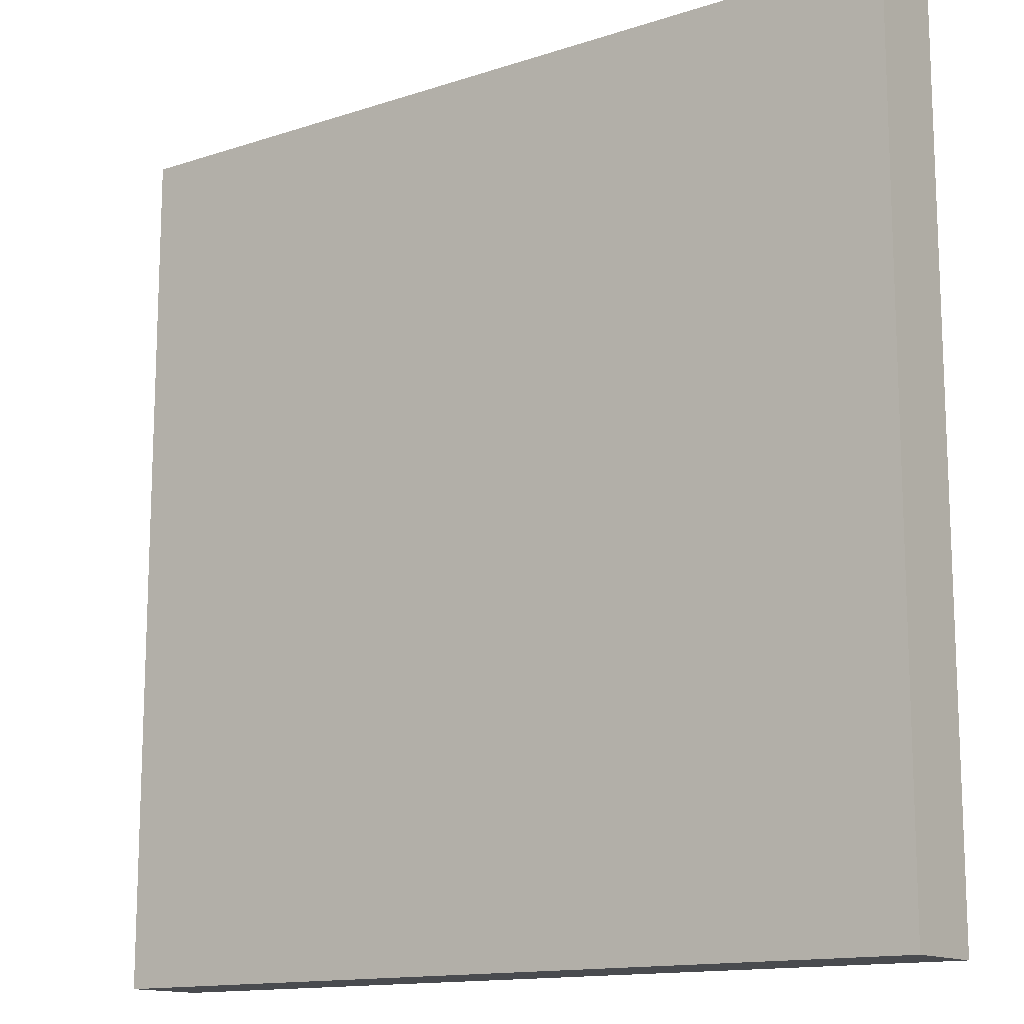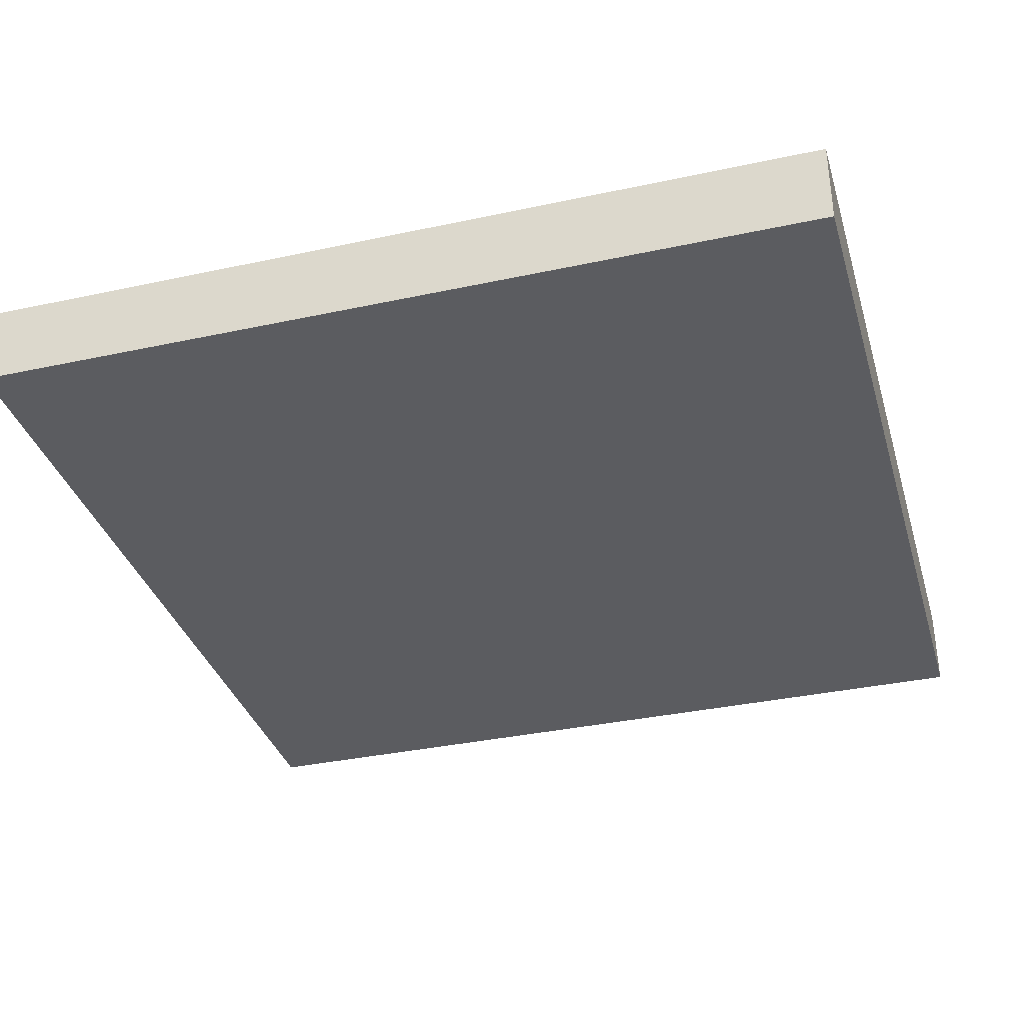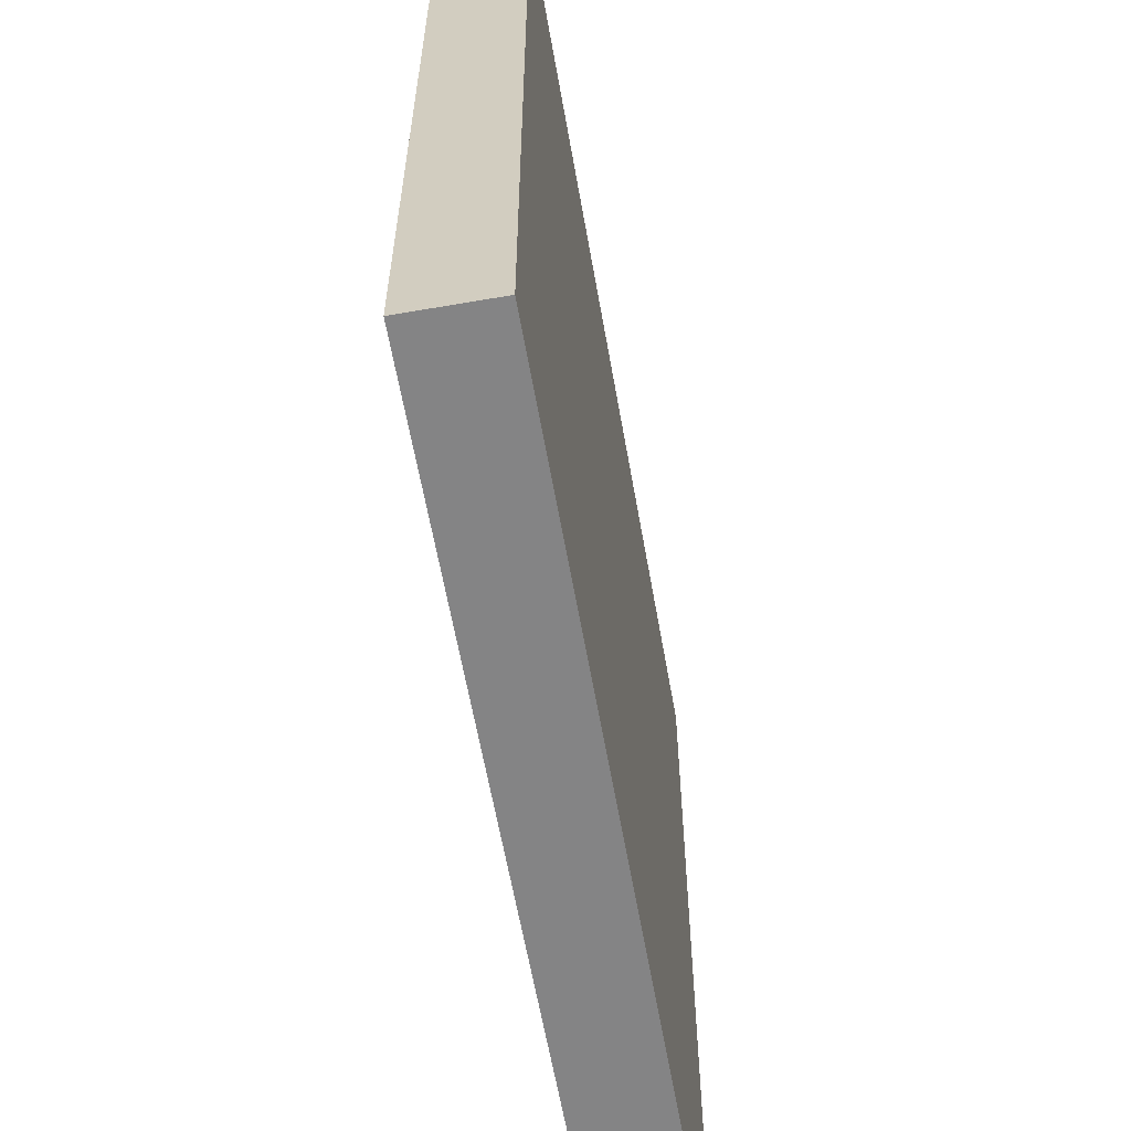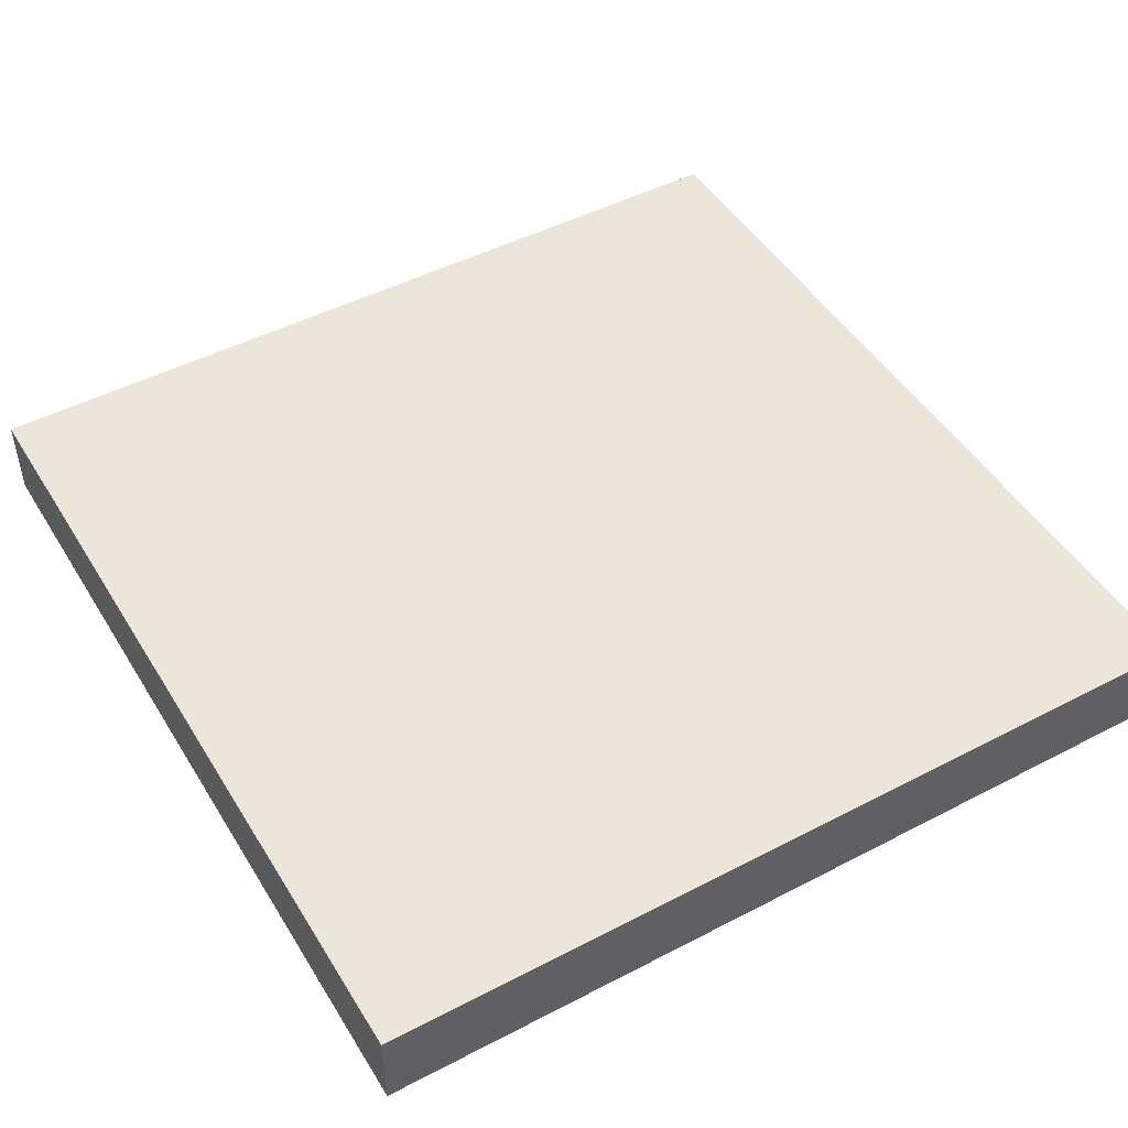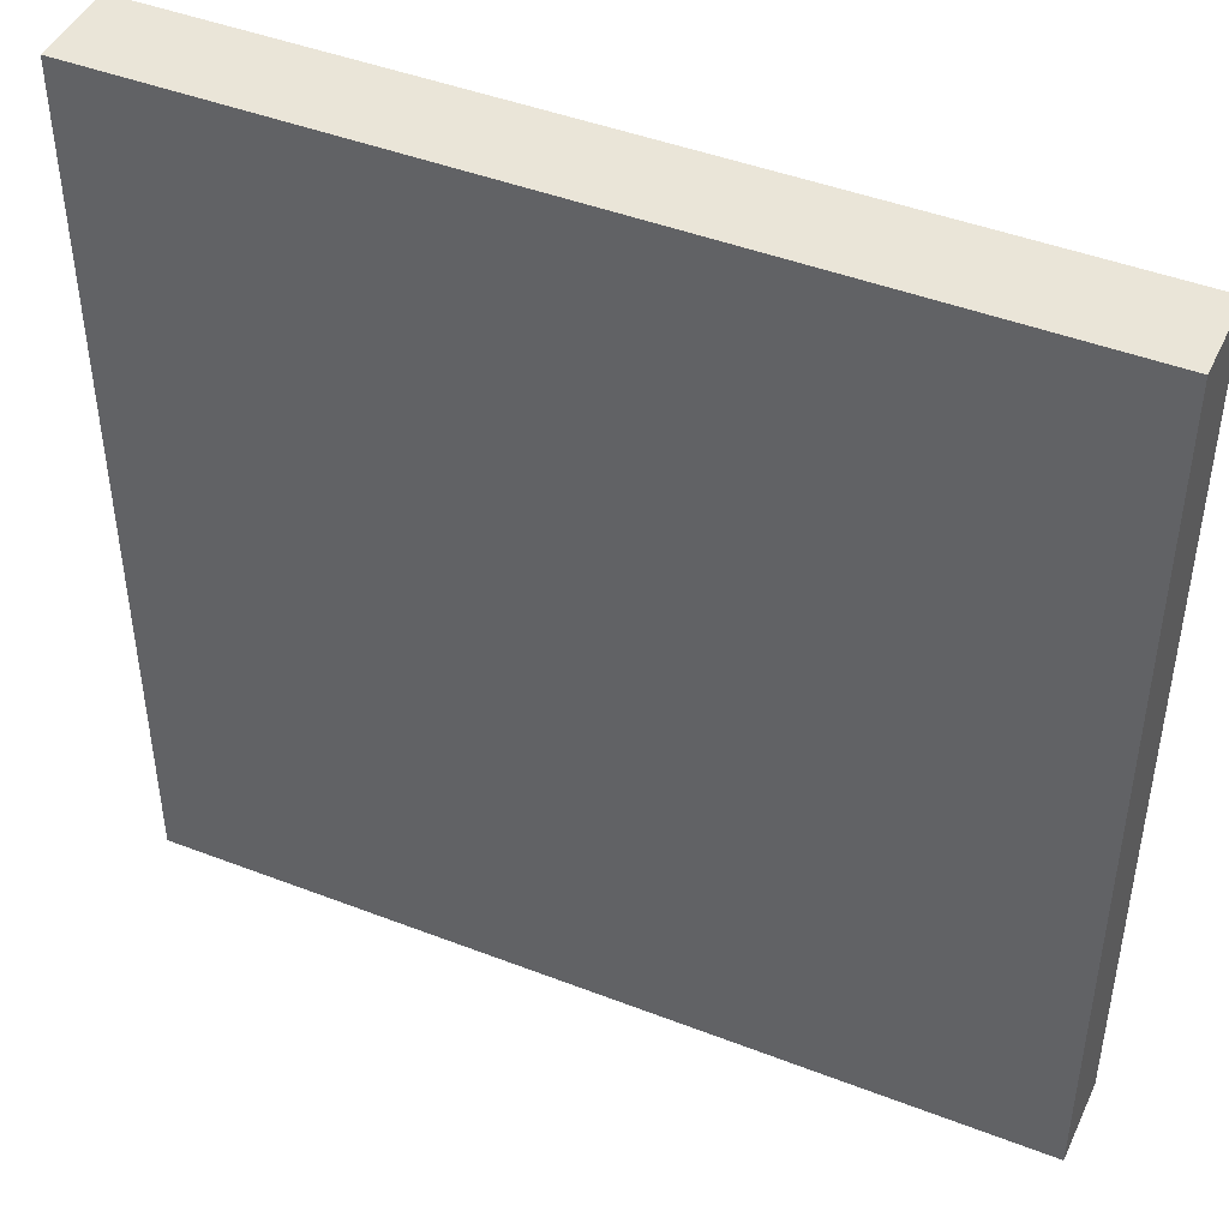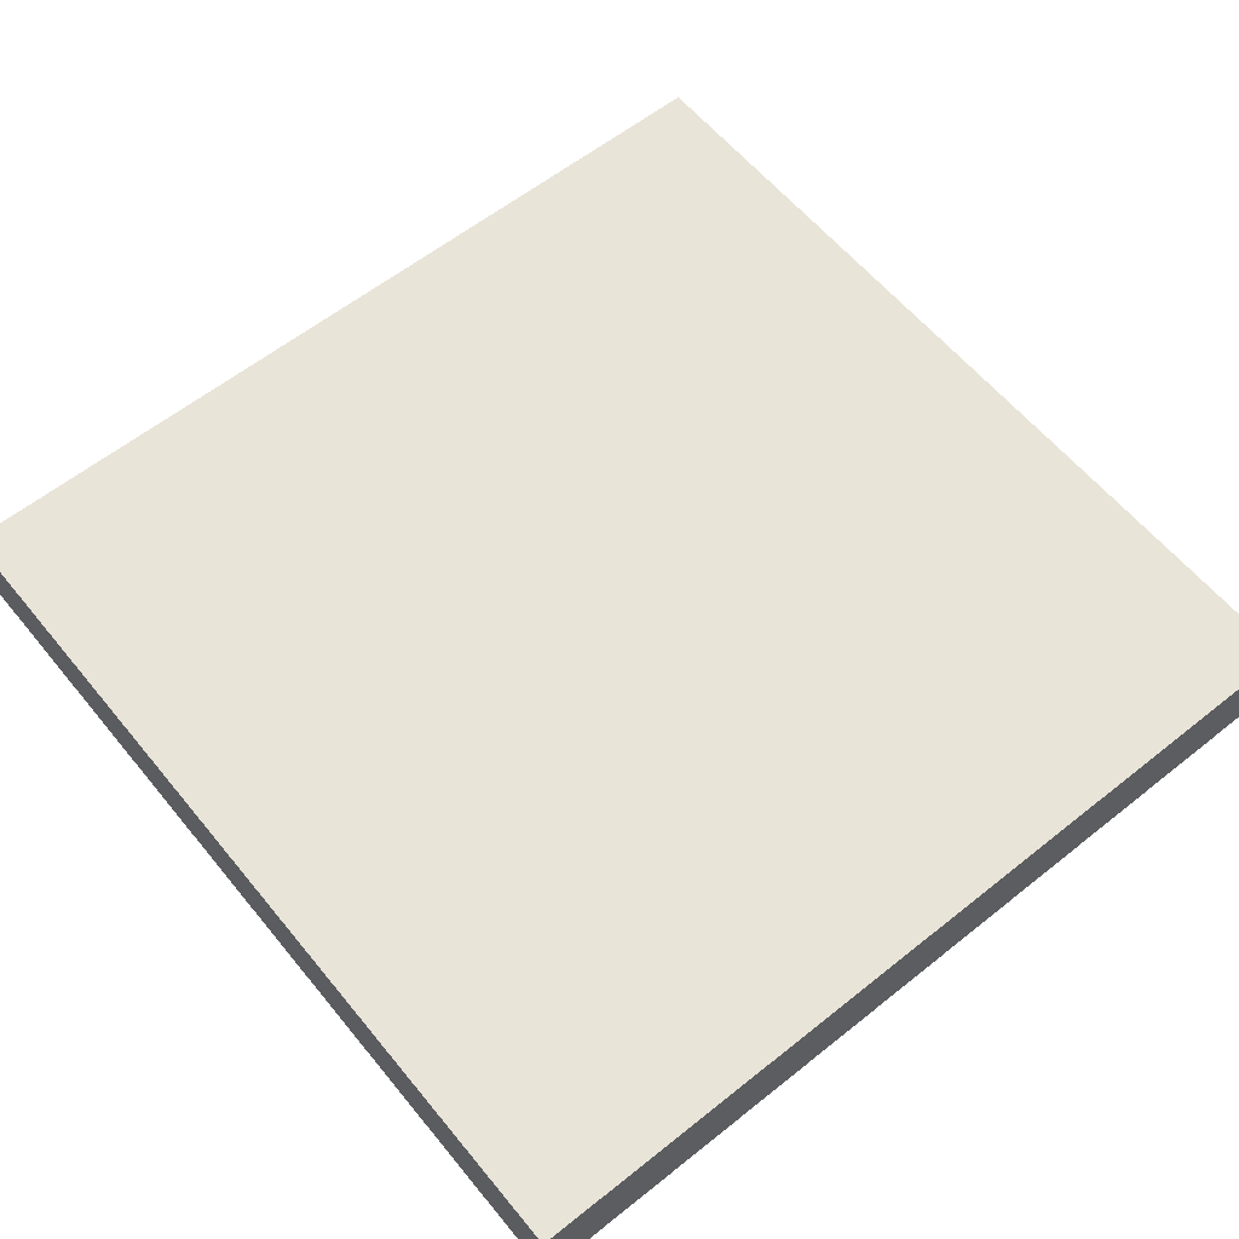
<metadata>
{"format":"obj","ext":"obj","renderer":"f3d","projection":"perspective","resolution":1024,"background":"white","views":[{"elev":-13.8,"azim":-143.8,"up":"+Y"},{"elev":-35.1,"azim":-164.0,"up":"+Z"},{"elev":-61.5,"azim":100.0,"up":"+Y"},{"elev":47.8,"azim":-120.3,"up":"+Z"},{"elev":45.1,"azim":-155.9,"up":"+Y"},{"elev":60.1,"azim":-39.2,"up":"+Z"}]}
</metadata>
<code>
v -0.001953 0 25
v 500 0 25
v -0.001953 500 25
v 500 500 25
v -0.001953 500 -25
v 500 500 -25
v -0.001953 0 -25
v 500 0 -25
v -0.001953 500 0
v 500 500 0
v 500 0 0
v -0.001953 0 0
f 1 2 4 3
f 10 6 5 9
f 6 8 7 5
f 8 11 12 7
f 10 11 8 6
f 7 12 9 5
f 4 10 9 3
f 2 11 10 4
f 11 2 1 12
f 9 12 1 3

</code>
